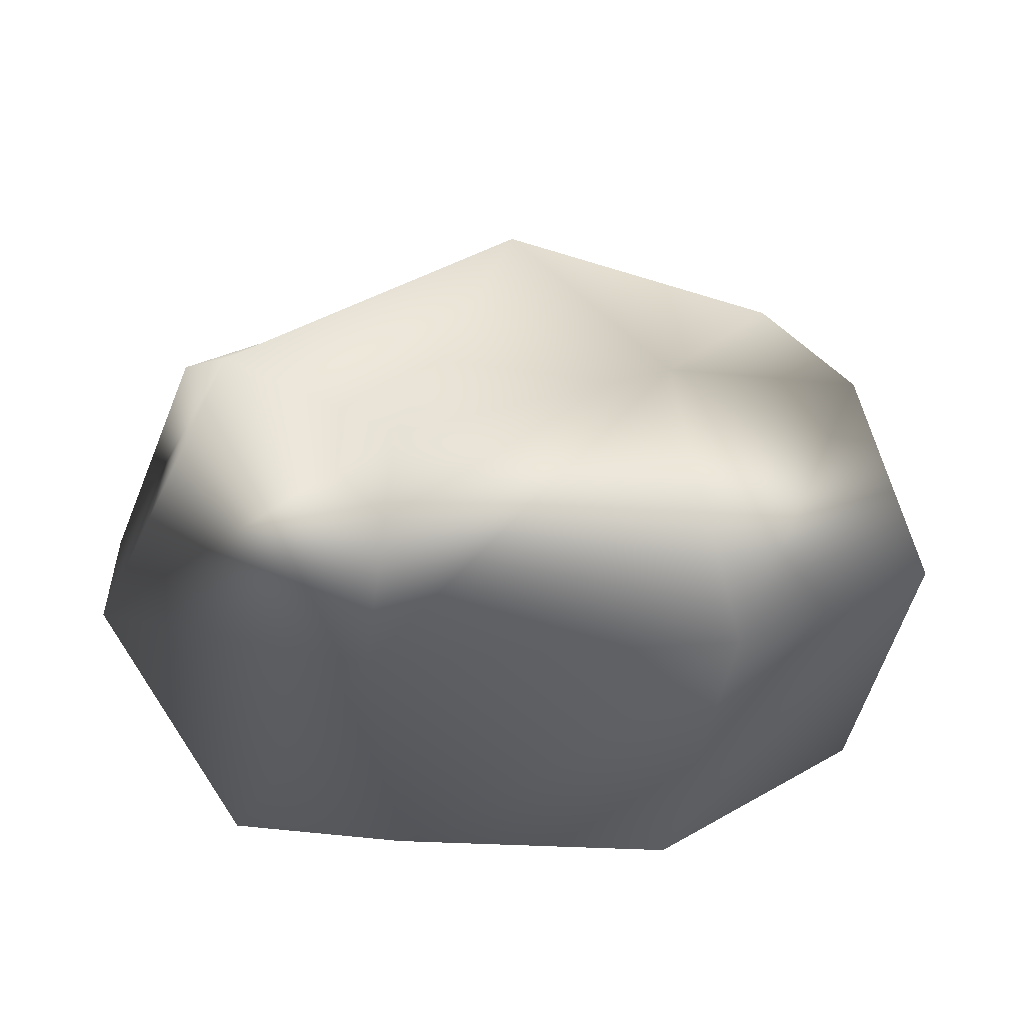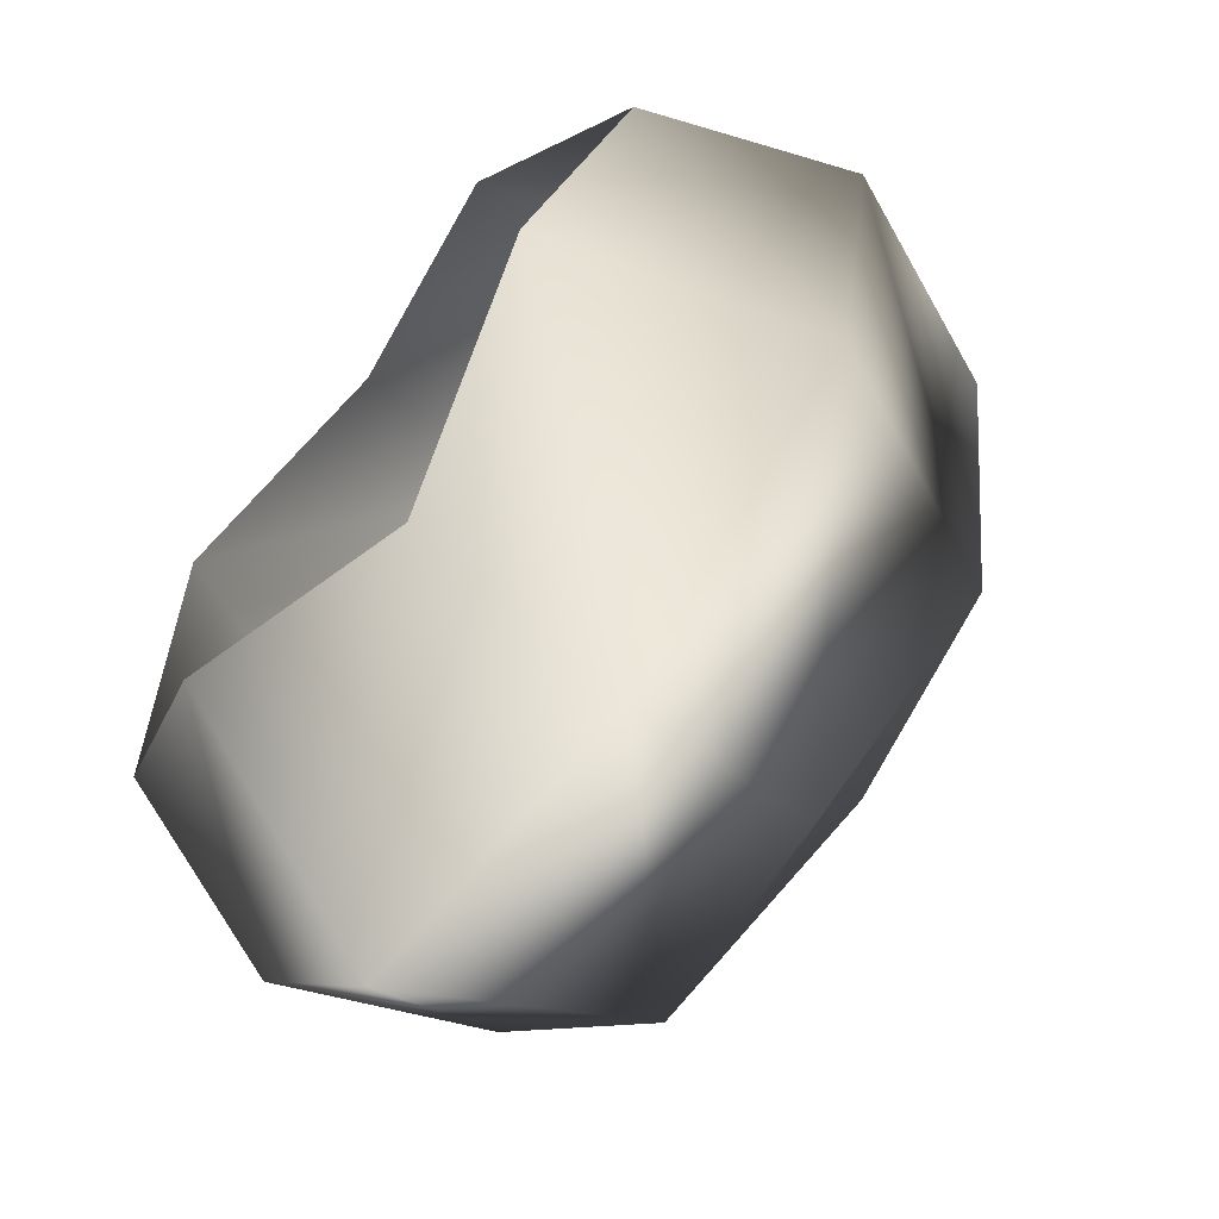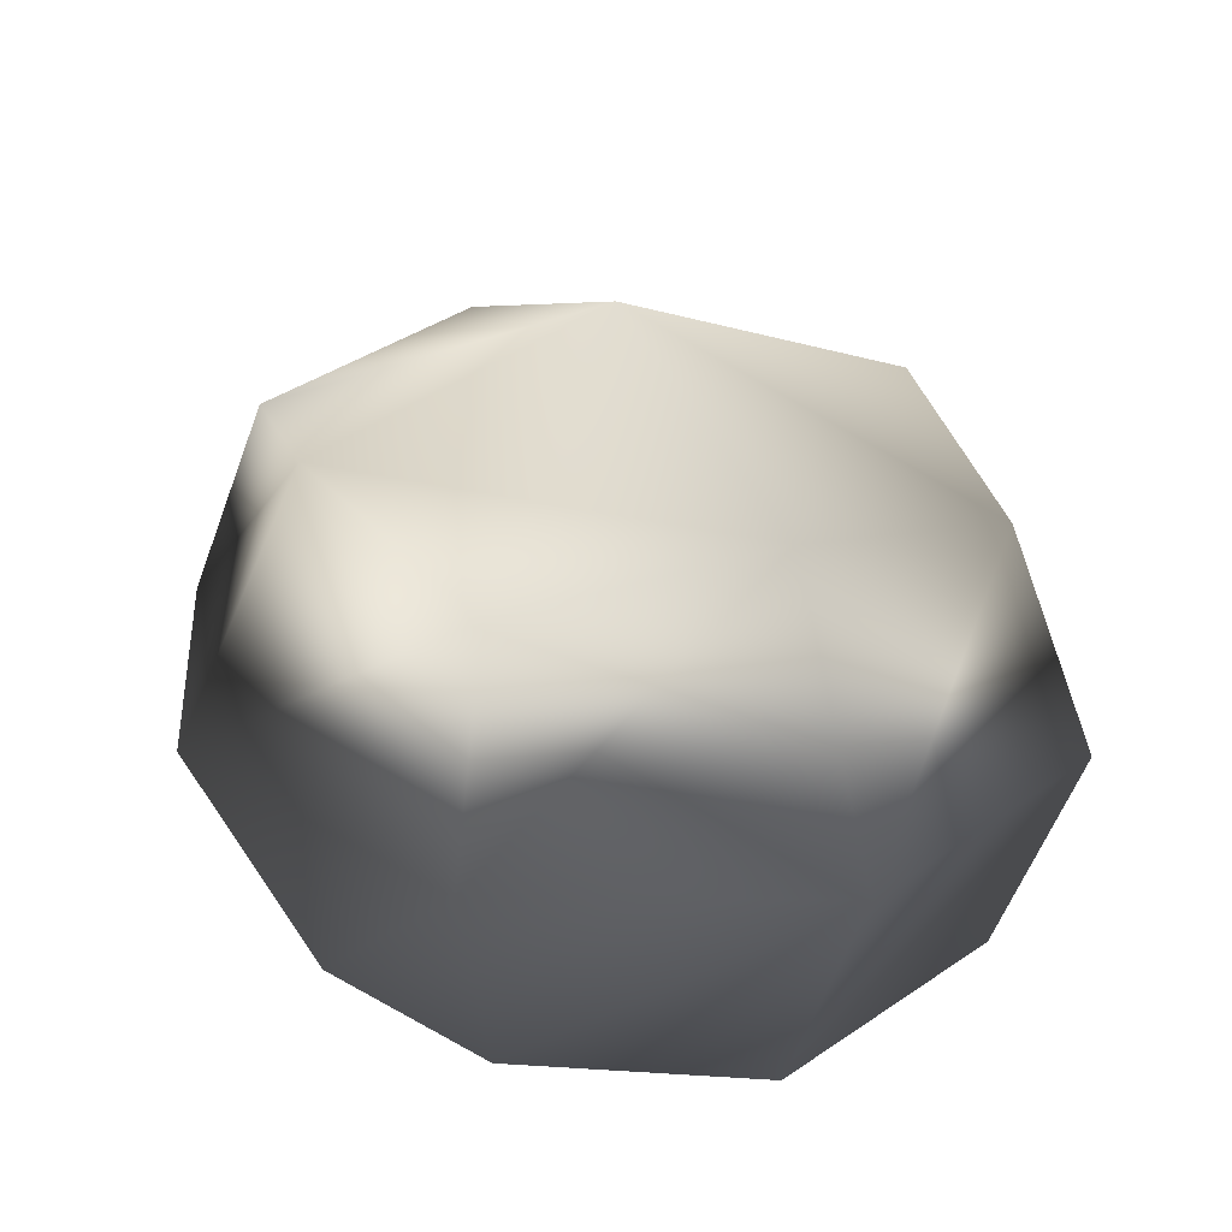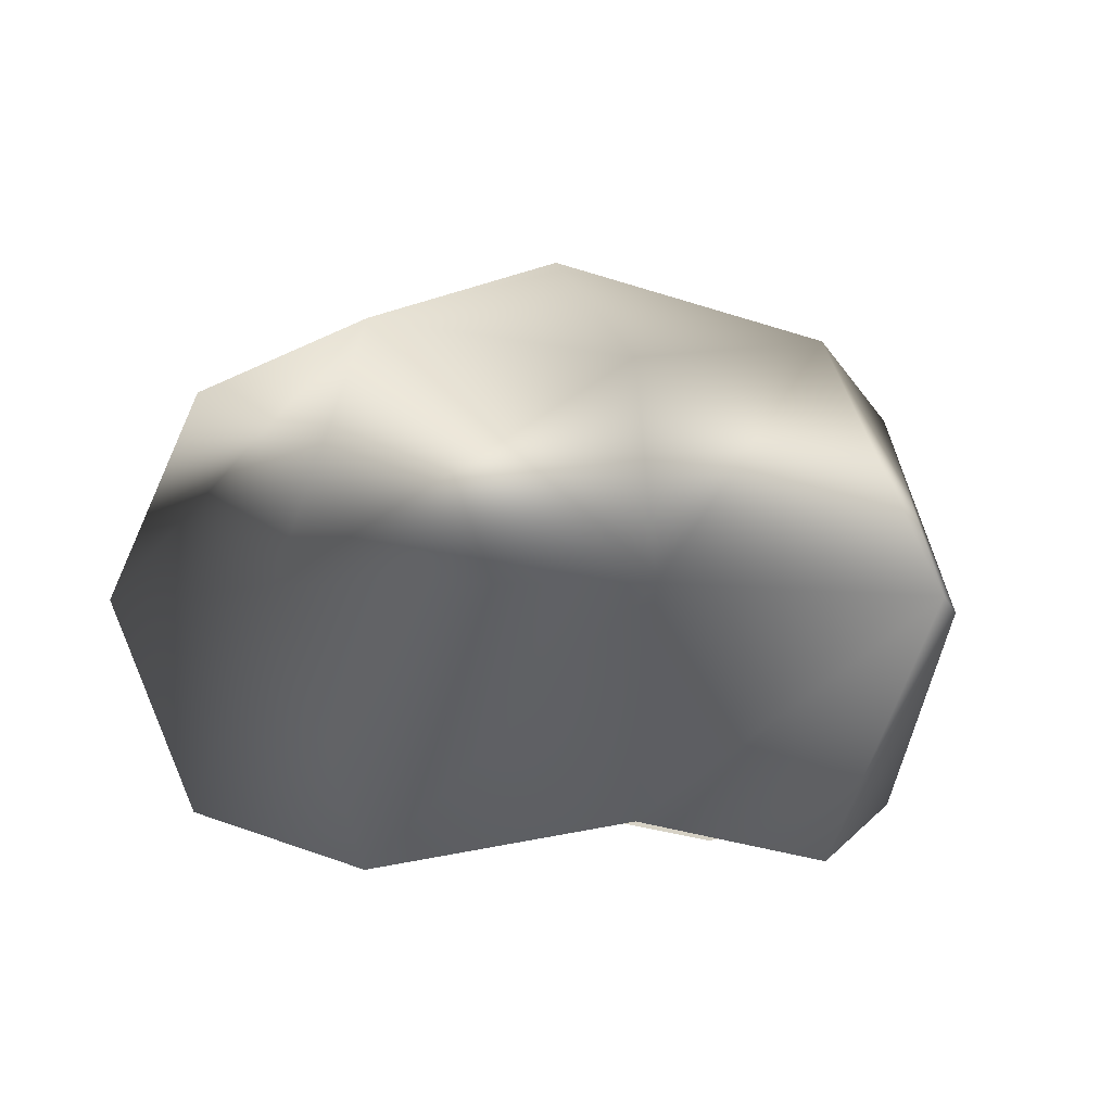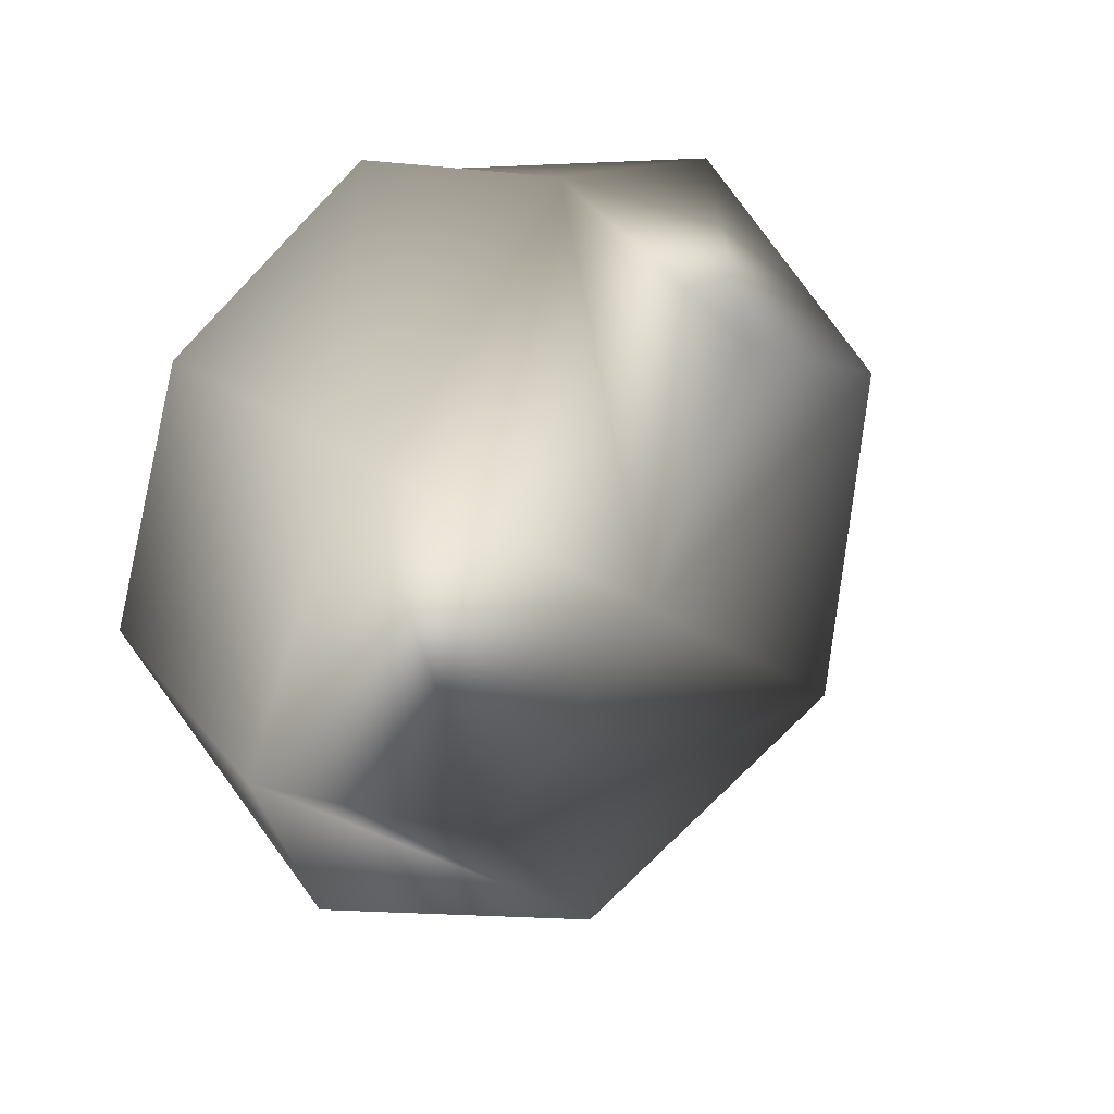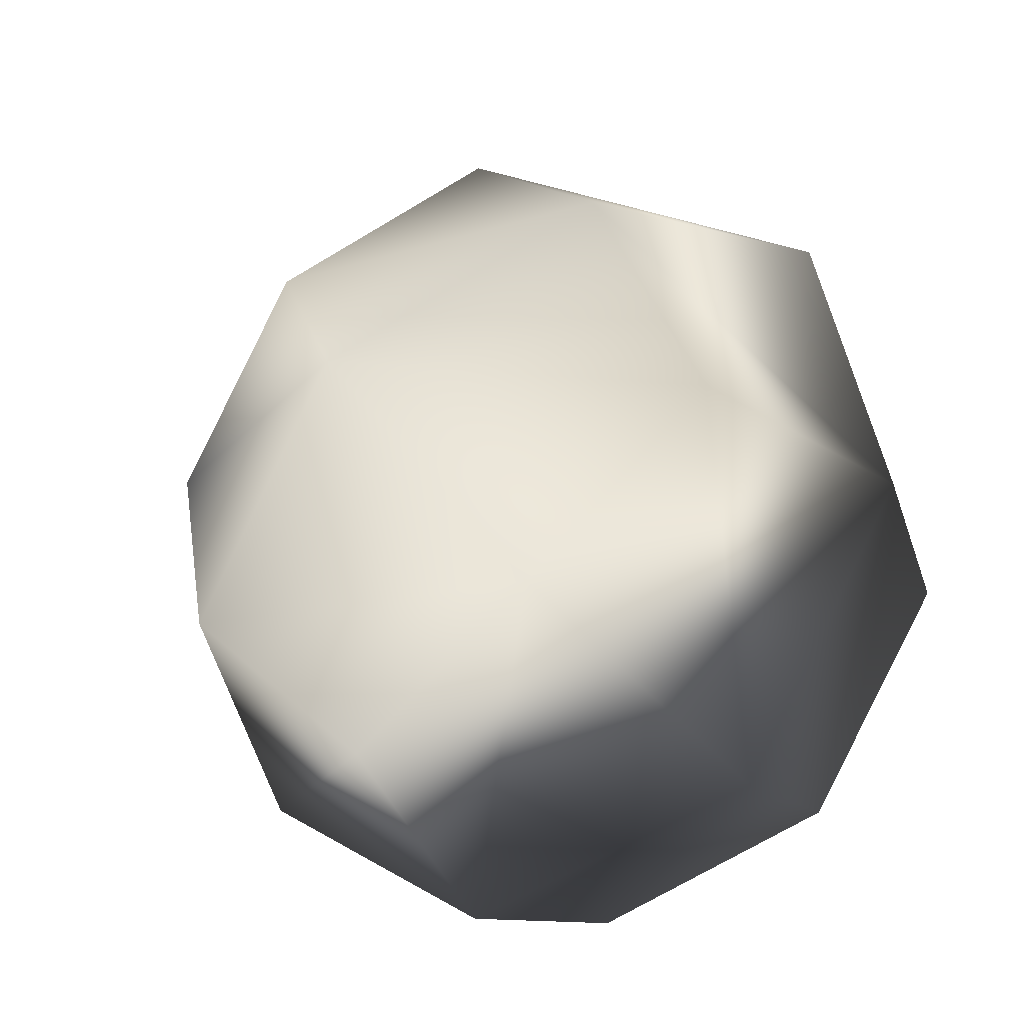
<metadata>
{"format":"obj","ext":"obj","renderer":"f3d","projection":"perspective","resolution":1024,"background":"white","views":[{"elev":12.1,"azim":-91.5,"up":"+Y"},{"elev":-68.3,"azim":51.0,"up":"+Z"},{"elev":23.7,"azim":-174.7,"up":"+Y"},{"elev":-3.7,"azim":-119.8,"up":"+Y"},{"elev":56.1,"azim":121.9,"up":"+Z"},{"elev":-39.3,"azim":-142.1,"up":"+Z"}]}
</metadata>
<code>
o Berry_Mesh.032
v -0.01847 0.1806 -0.000569
v -0.07214 0.1481 -0.09352
v -0.1284 0.1337 -0.03829
v -0.09944 0.1481 0.04618
v 0.03519 0.1481 0.09238
v -0.04077 0.1337 0.1135
v 0.09145 0.1337 0.03716
v 0.06249 0.1481 -0.04731
v 0.003818 0.1337 -0.1146
v -0.133 0.0696 0.06554
v -0.1531 0.0696 -0.04677
v -0.1284 0.005489 -0.03829
v -0.09944 -0.008919 0.04618
v -0.04578 0.0696 0.1391
v -0.04077 0.005489 0.1135
v 0.05742 0.0696 0.1309
v 0.03519 -0.008919 0.09238
v 0.1162 0.0696 0.04563
v 0.09145 0.005489 0.03716
v 0.09603 0.0696 -0.06668
v 0.06249 -0.008919 -0.04731
v 0.008832 0.0696 -0.1403
v 0.003818 0.005489 -0.1146
v -0.09437 0.0696 -0.132
v -0.07214 -0.008919 -0.09352
f 3 4 1
f 1 2 3
f 4 6 5
f 5 1 4
f 7 8 1
f 1 5 7
f 8 9 2
f 2 1 8
f 12 13 10
f 10 11 12
f 13 15 14
f 14 10 13
f 6 4 10
f 10 14 6
f 4 3 11
f 11 10 4
f 15 17 16
f 16 14 15
f 17 19 18
f 18 16 17
f 7 5 16
f 16 18 7
f 5 6 14
f 14 16 5
f 19 21 20
f 20 18 19
f 21 23 22
f 22 20 21
f 9 8 20
f 20 22 9
f 8 7 18
f 18 20 8
f 23 25 24
f 24 22 23
f 25 12 11
f 11 24 25
f 3 2 24
f 24 11 3
f 2 9 22
f 22 24 2

</code>
